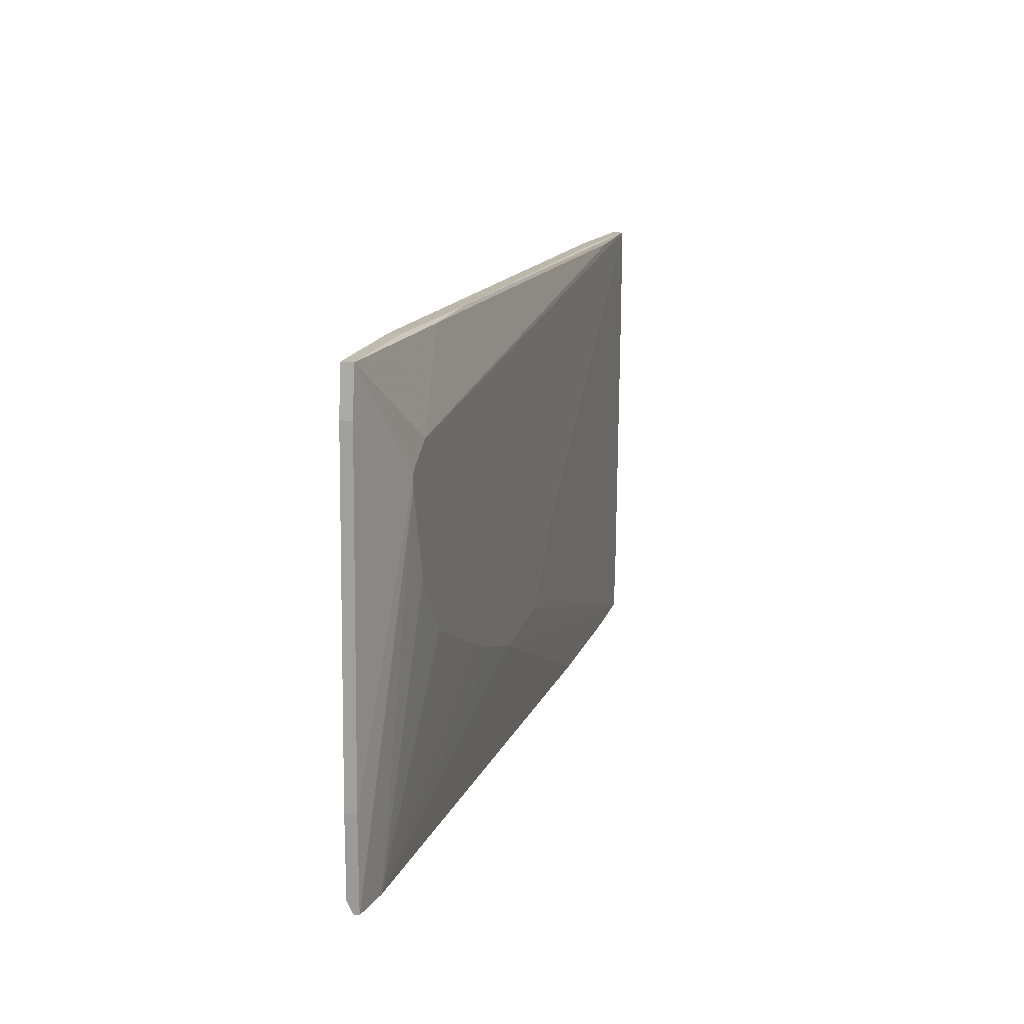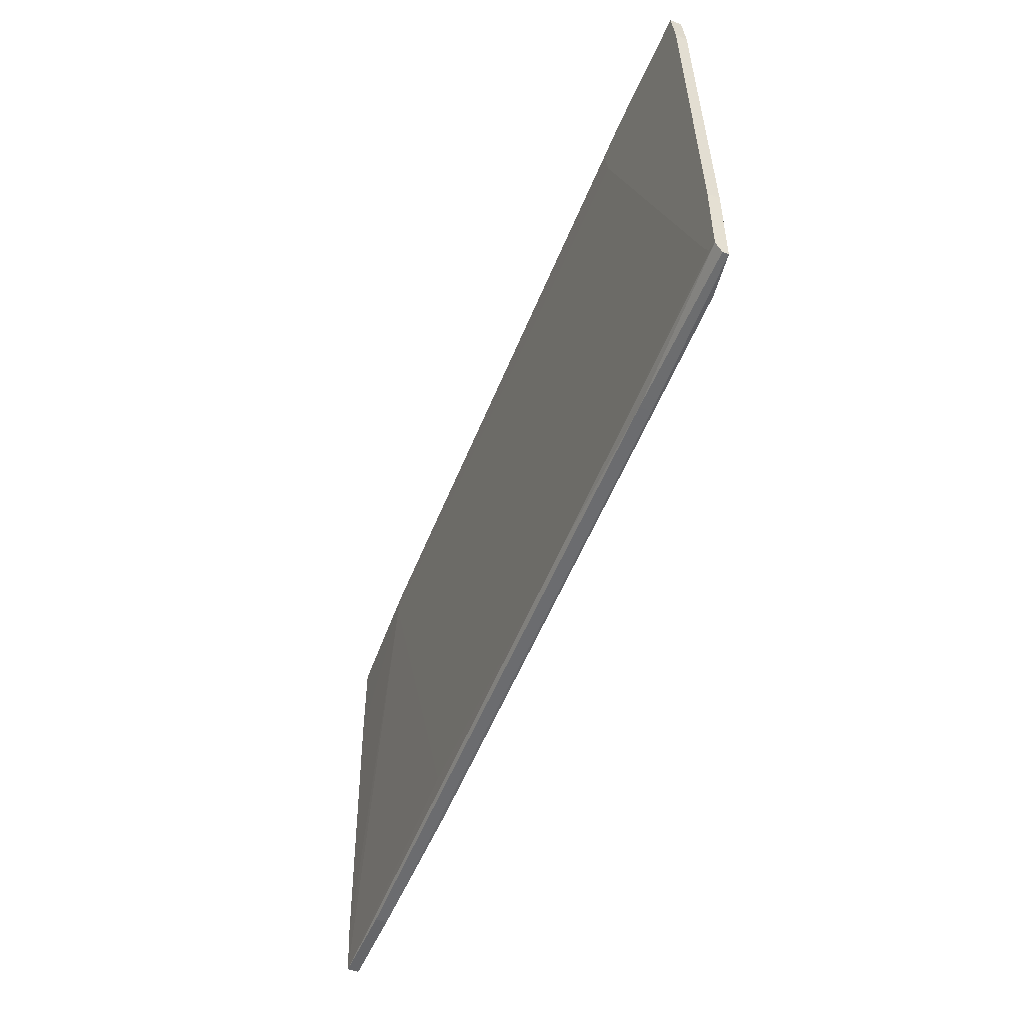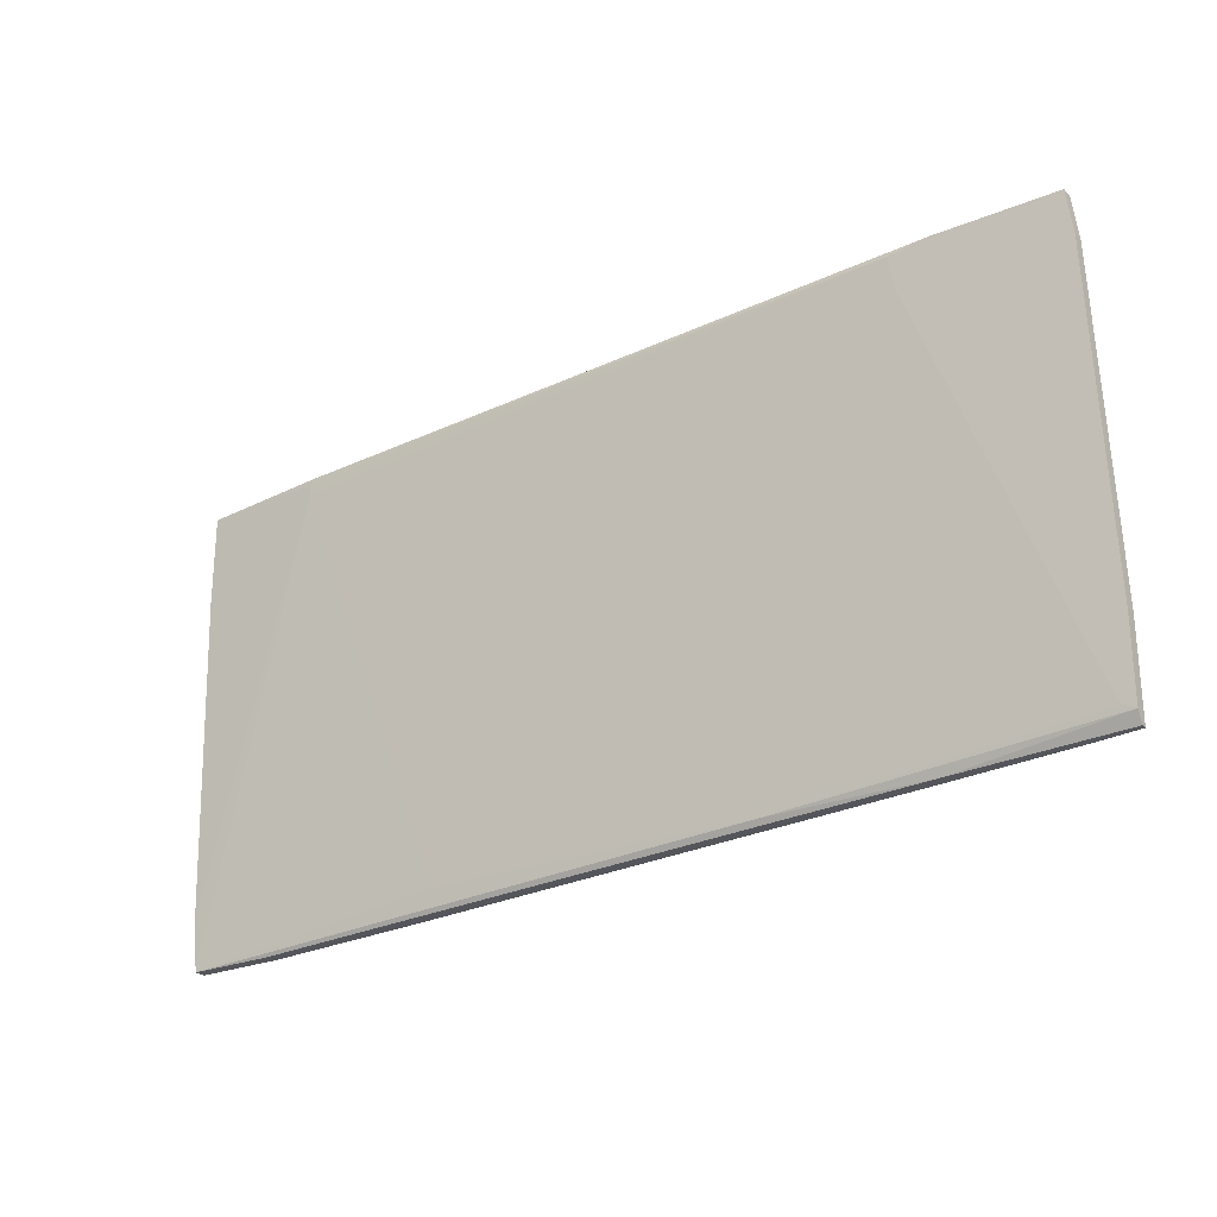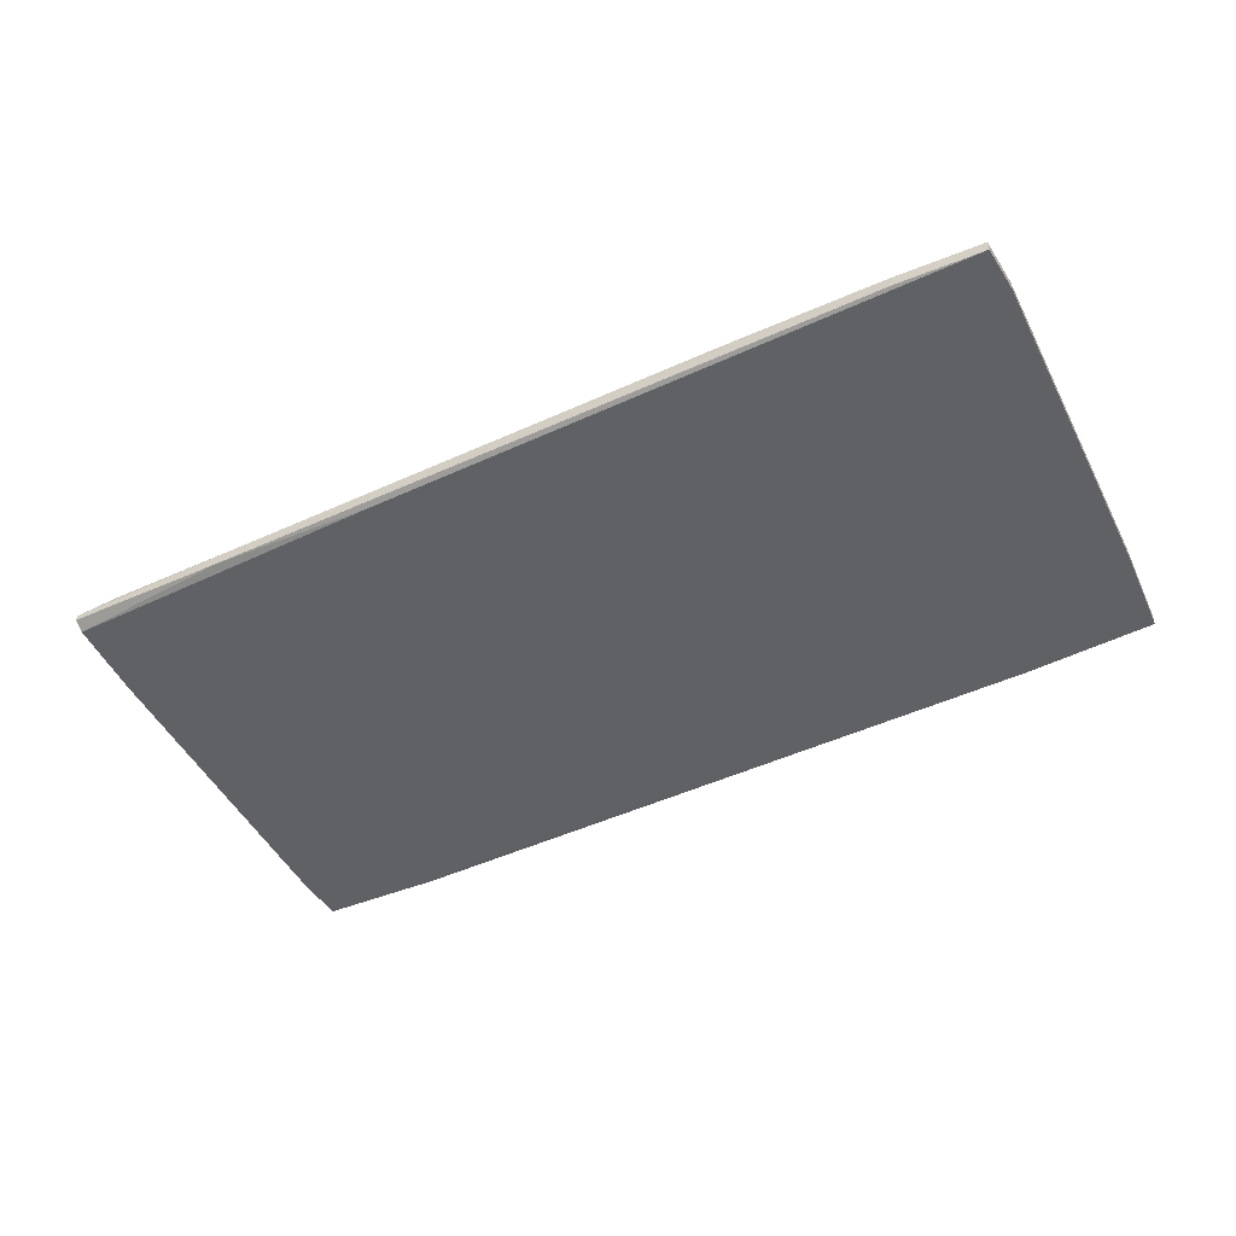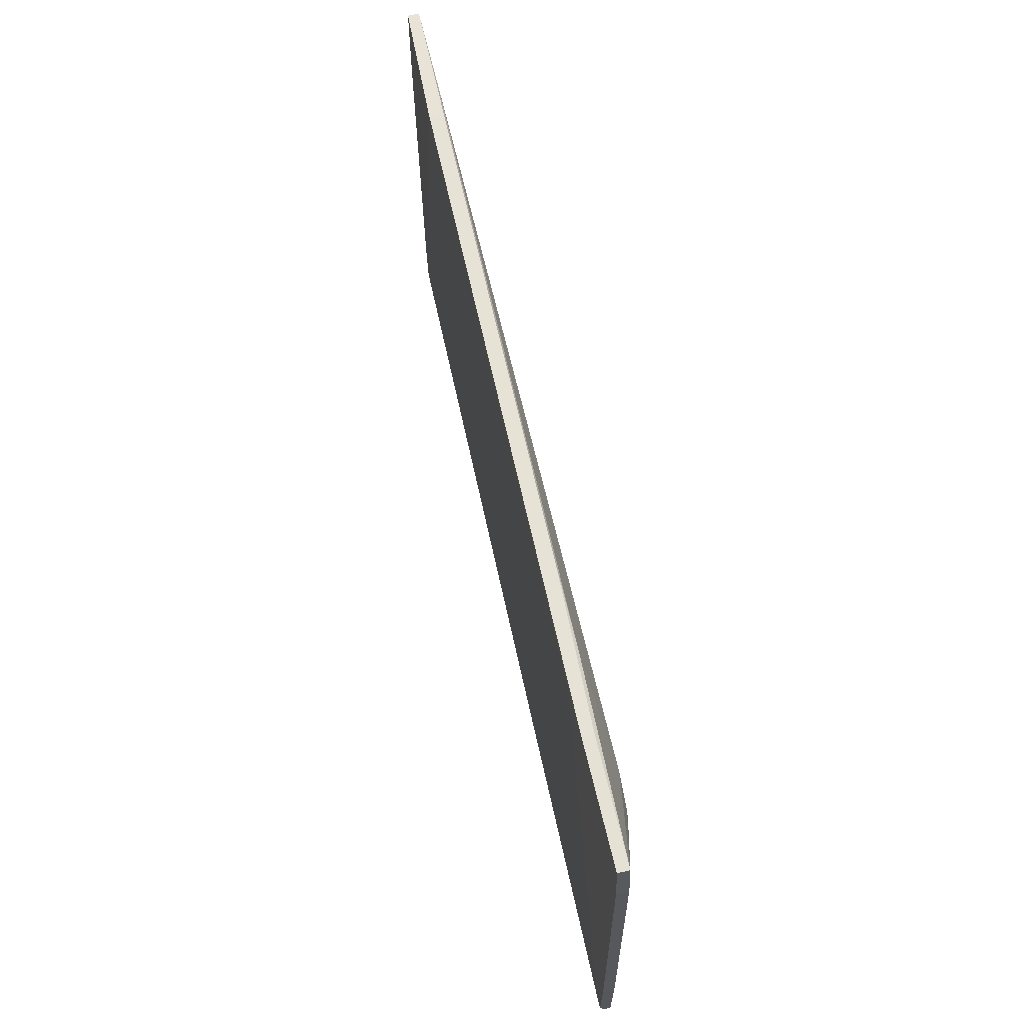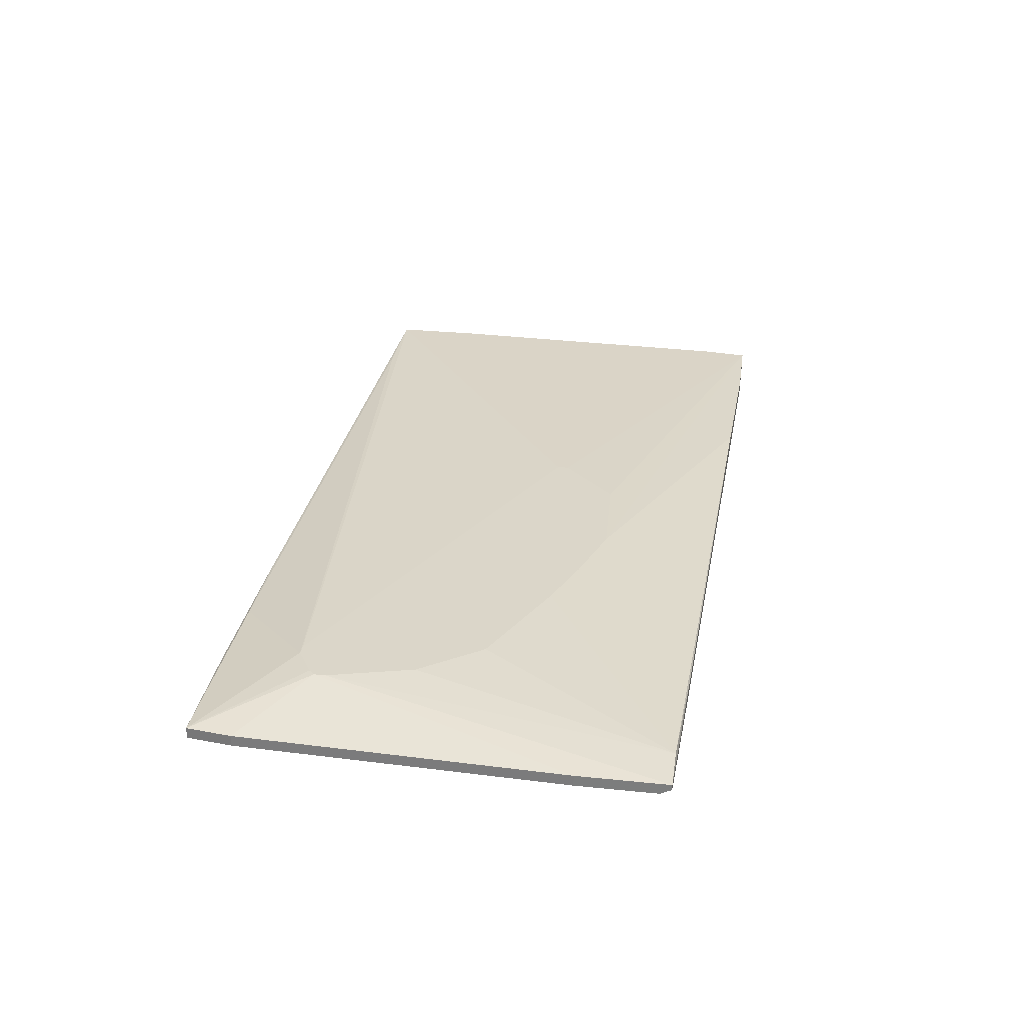
<metadata>
{"format":"obj","ext":"obj","renderer":"f3d","projection":"perspective","resolution":1024,"background":"white","views":[{"elev":16.3,"azim":105.1,"up":"+Z"},{"elev":-51.9,"azim":67.5,"up":"+Z"},{"elev":-25.3,"azim":33.6,"up":"+Z"},{"elev":-48.1,"azim":-155.7,"up":"+Y"},{"elev":64.7,"azim":76.9,"up":"+Z"},{"elev":29.7,"azim":98.6,"up":"+Y"}]}
</metadata>
<code>
v -0.04287 -0.007747 -0.006558
v -0.04287 -0.007747 -0.009608
v 0.08056 -0.007747 0.03913
v 0.08056 -0.007747 0.04218
v 0.1004 -0.01689 0.07114
v 0.1004 -0.01689 -0.04619
v 0.1004 -0.01384 0.07114
v -0.145 -0.009271 0.06351
v -0.145 -0.009271 0.03913
v -0.145 -0.01232 0.06351
v -0.145 -0.01232 0.03913
v 0.105 -0.01537 -0.05379
v 0.105 -0.01689 -0.05076
v 0.105 -0.01689 -0.02941
v 0.105 -0.01384 -0.05379
v 0.105 -0.01384 -0.02941
v -0.1206 -0.009271 0.06351
v 0.06835 -0.007747 0.04828
v 0.06835 -0.01689 0.07113
v 0.06835 -0.01384 0.07113
v 0.07447 -0.007747 0.01628
v 0.09429 -0.01232 -0.05379
v -0.000224 -0.007747 -0.02637
v 0.01959 -0.01537 -0.05532
v -0.1099 -0.0108 0.06505
v -0.1099 -0.01384 0.06505
v 0.05923 -0.01689 0.06048
v 0.07904 -0.007747 0.04371
v -0.1114 -0.01384 0.06351
v -0.1114 -0.01384 0.06048
v 0.05769 -0.01689 0.06963
v 0.02417 -0.01232 0.06963
v -0.07487 -0.009271 -0.0599
v 0.06226 -0.01537 -0.05532
v 0.06226 -0.007747 -0.000459
v 0.06226 -0.01232 -0.05532
v -0.1404 -0.009271 -0.06142
v -0.1404 -0.01232 -0.06142
v 0.1019 -0.01689 -0.04924
v 0.1019 -0.01689 0.05896
v 0.1019 -0.01384 0.05896
v -0.1419 -0.009271 -0.04924
v -0.1419 -0.01232 -0.04924
v 0.04702 -0.01232 0.06963
v 0.03332 -0.007747 -0.01418
v -0.1175 -0.009271 -0.06142
v -0.1175 -0.01232 -0.06142
v 0.07141 -0.007747 0.04828
v 0.01808 -0.007747 -0.02027
v -0.06726 -0.01384 -0.05379
v -0.02763 -0.007747 -0.02485
f 45 22 49
f 38 43 37
f 39 5 31
f 28 23 1
f 23 28 35
f 23 22 33
f 7 28 48
f 28 1 48
f 7 48 44
f 35 28 3
f 5 7 19
f 31 5 19
f 5 39 13
f 12 16 13
f 16 12 15
f 22 3 15
f 3 16 15
f 39 31 27
f 7 5 41
f 48 8 17
f 8 44 17
f 44 48 17
f 38 37 47
f 22 35 21
f 35 3 21
f 3 22 21
f 8 1 9
f 10 8 9
f 23 37 51
f 1 23 51
f 7 44 32
f 44 8 32
f 19 32 26
f 29 31 26
f 8 10 26
f 10 29 26
f 31 19 26
f 43 38 30
f 31 29 30
f 29 10 30
f 38 50 30
f 27 31 30
f 5 13 40
f 41 5 40
f 16 41 40
f 12 13 34
f 15 12 34
f 38 47 34
f 23 35 45
f 35 22 45
f 37 43 42
f 43 9 42
f 9 43 11
f 10 9 11
f 43 30 11
f 30 10 11
f 50 38 24
f 39 50 24
f 13 39 24
f 38 34 24
f 34 13 24
f 1 8 18
f 8 48 18
f 48 1 18
f 37 23 46
f 23 33 46
f 47 37 46
f 34 47 46
f 13 16 14
f 40 13 14
f 16 40 14
f 19 7 20
f 7 32 20
f 32 19 20
f 50 39 6
f 39 27 6
f 30 50 6
f 27 30 6
f 32 8 25
f 26 32 25
f 8 26 25
f 28 7 4
f 3 28 4
f 16 3 4
f 7 41 4
f 41 16 4
f 33 22 36
f 22 15 36
f 15 34 36
f 46 33 36
f 34 46 36
f 9 1 2
f 51 37 2
f 1 51 2
f 37 42 2
f 42 9 2
f 22 23 49
f 23 45 49

</code>
